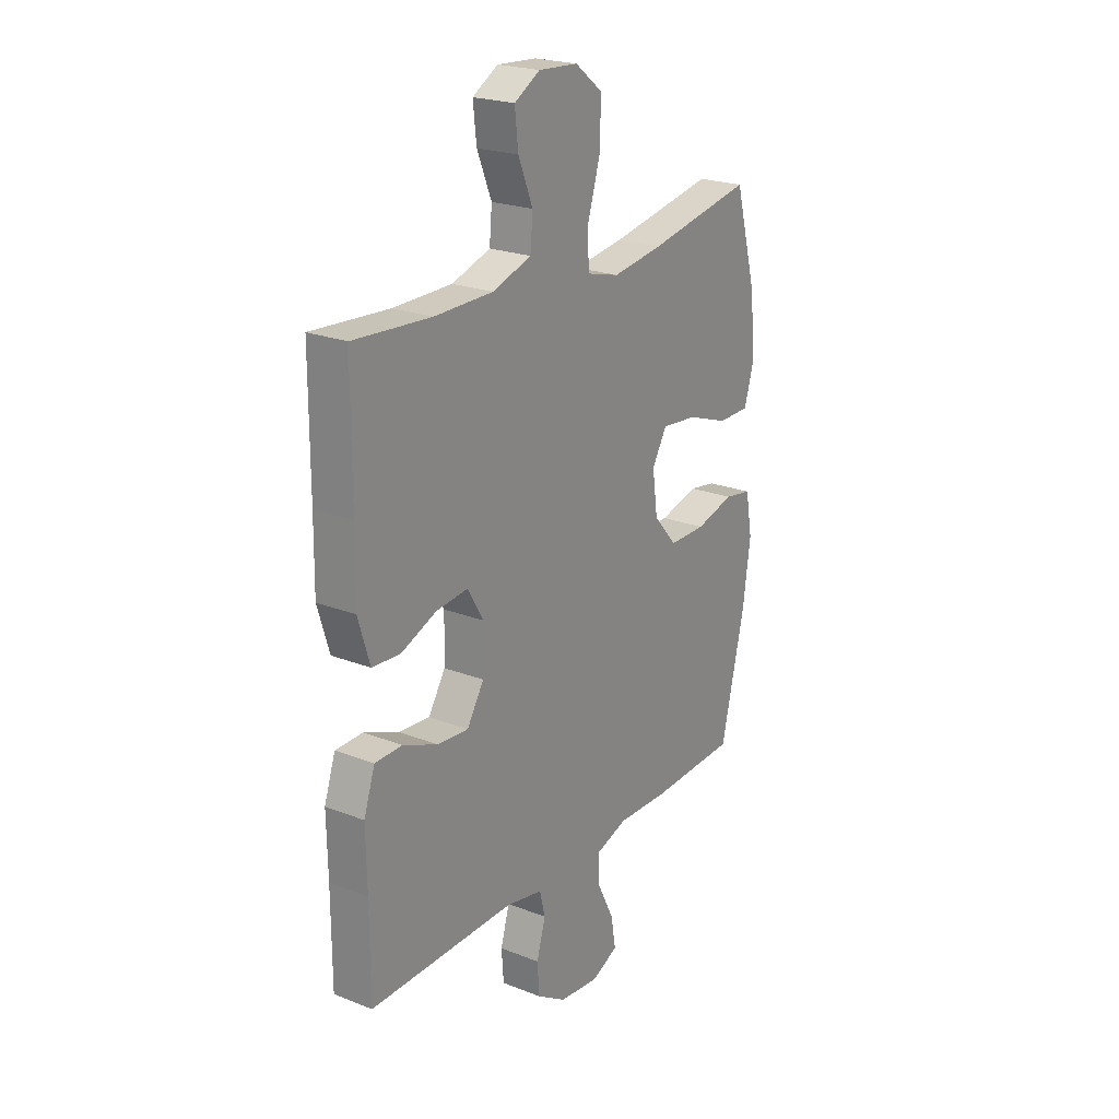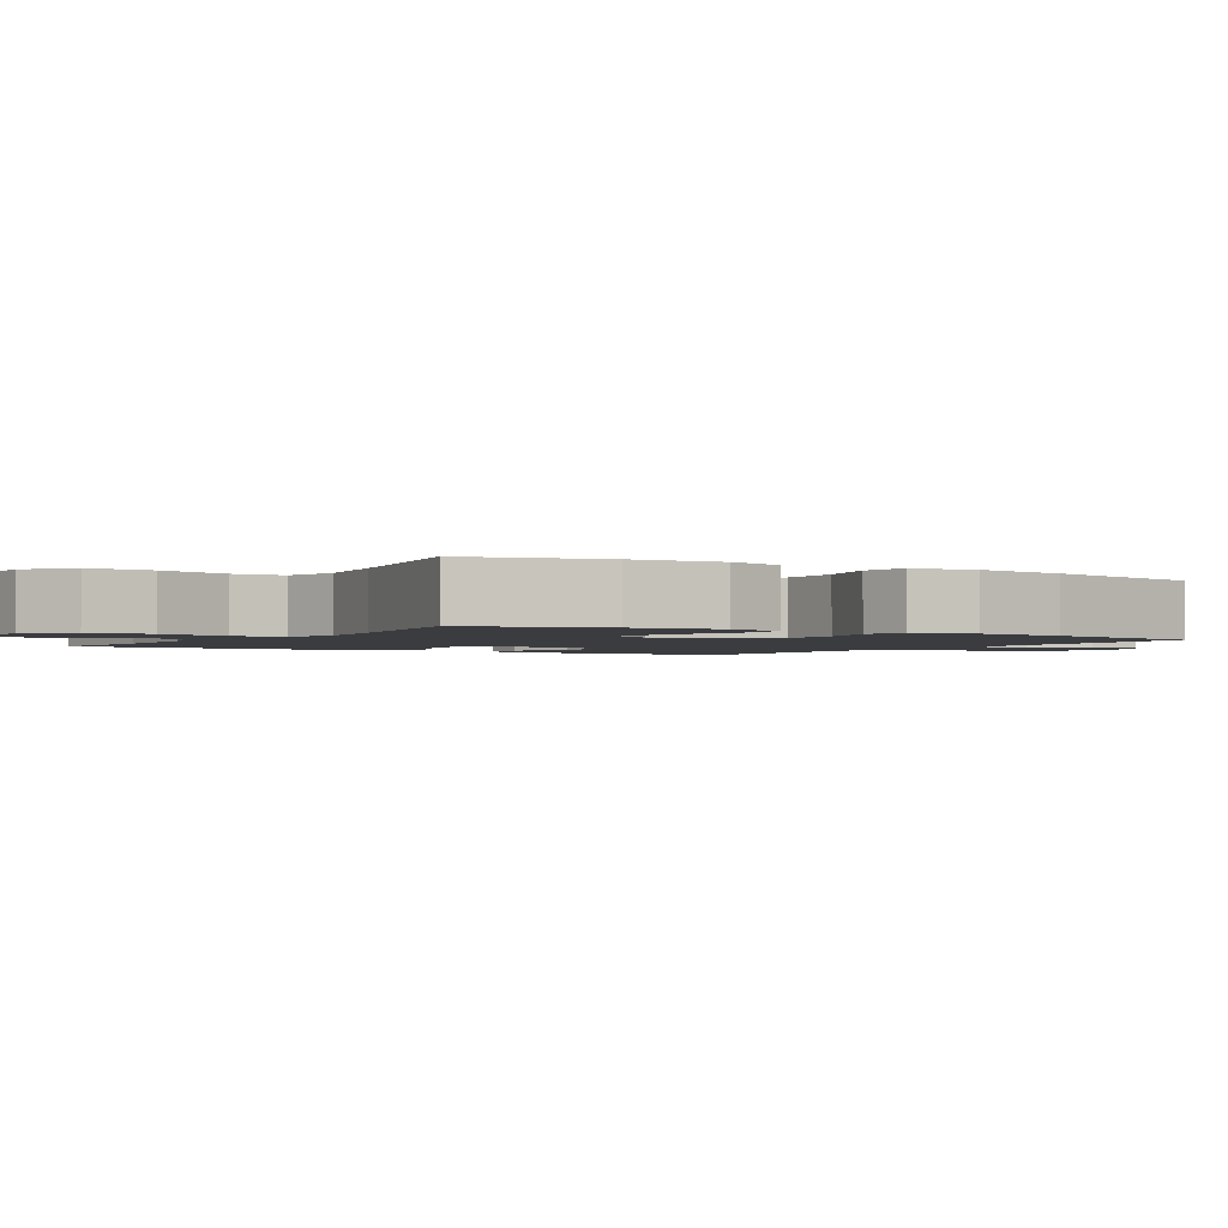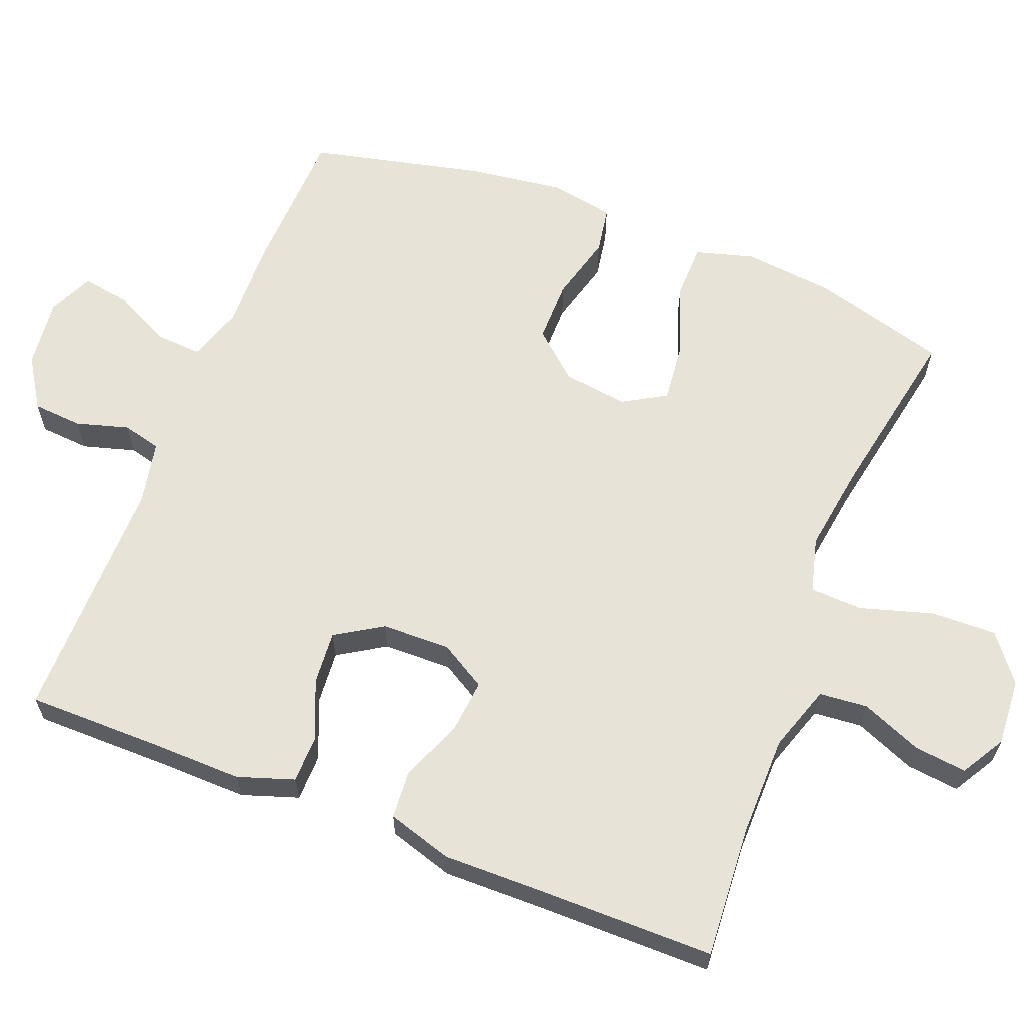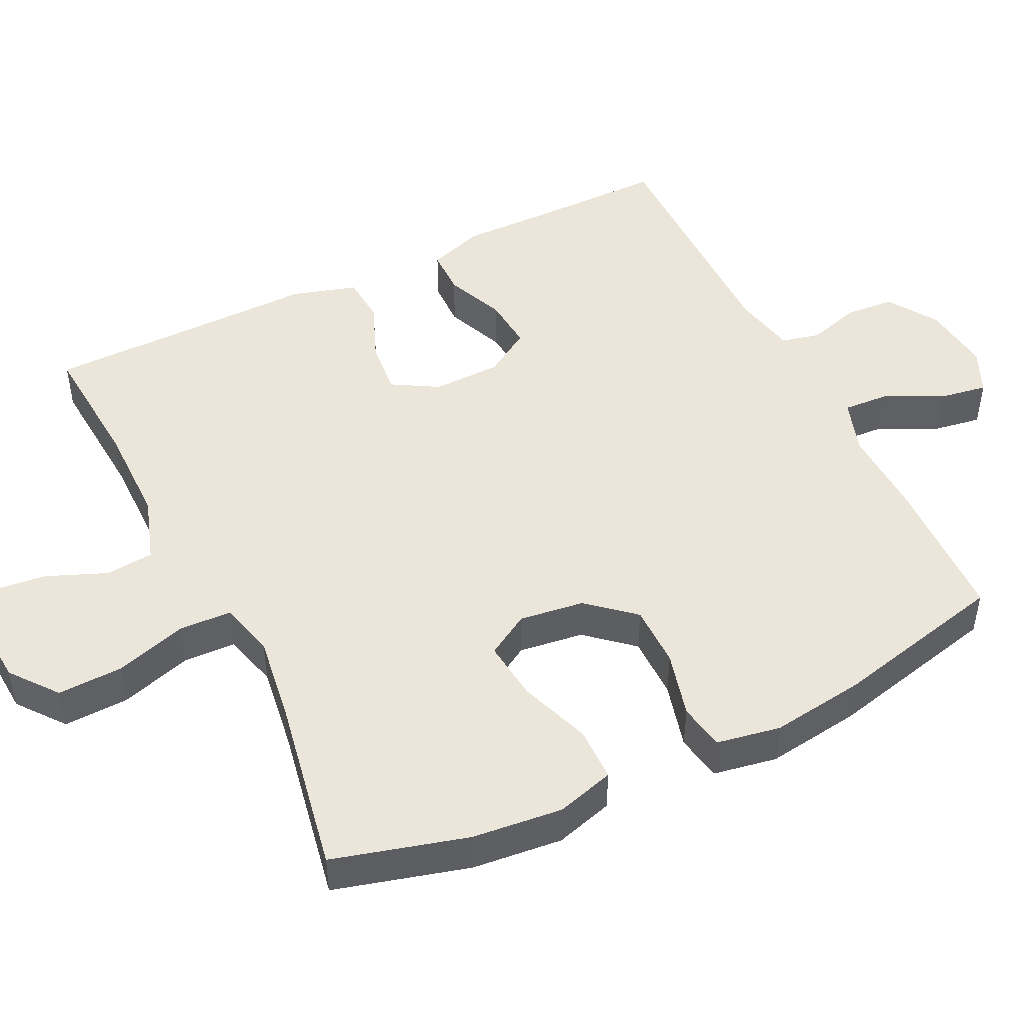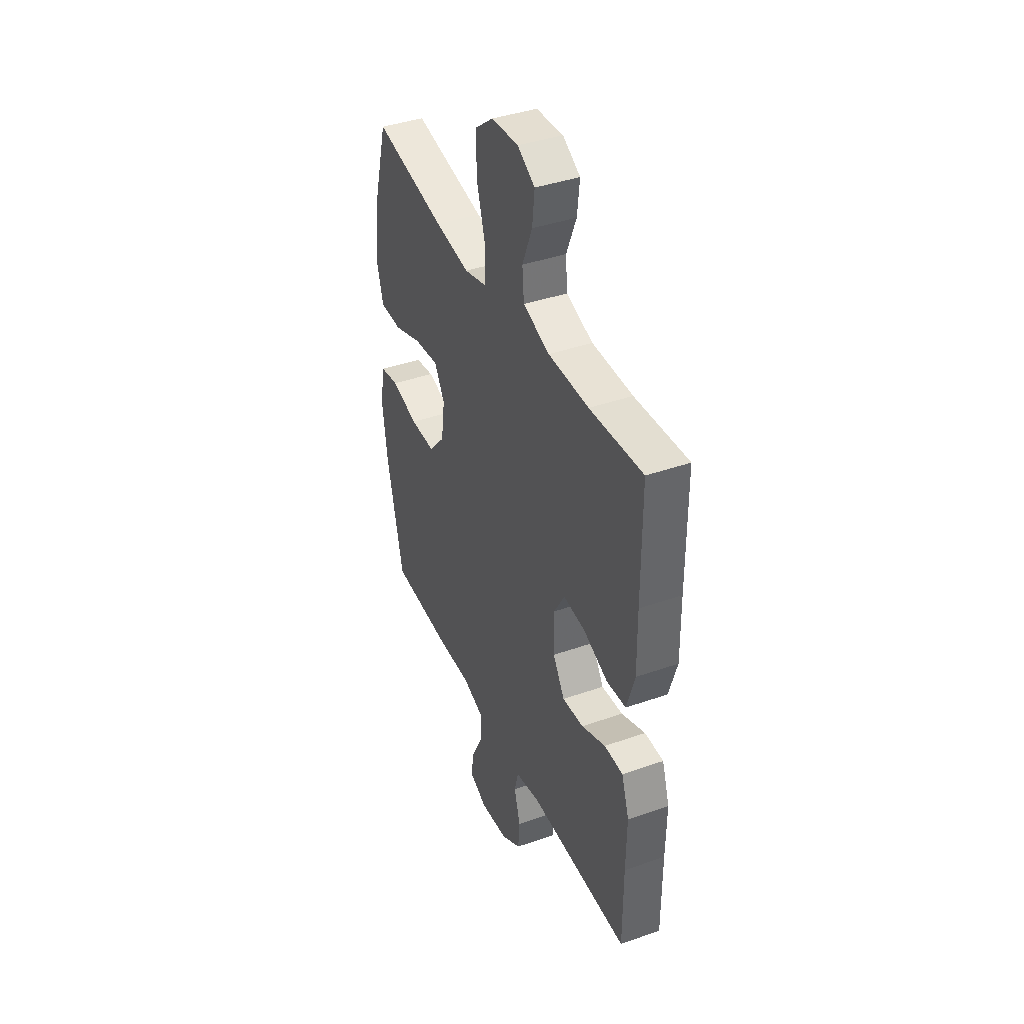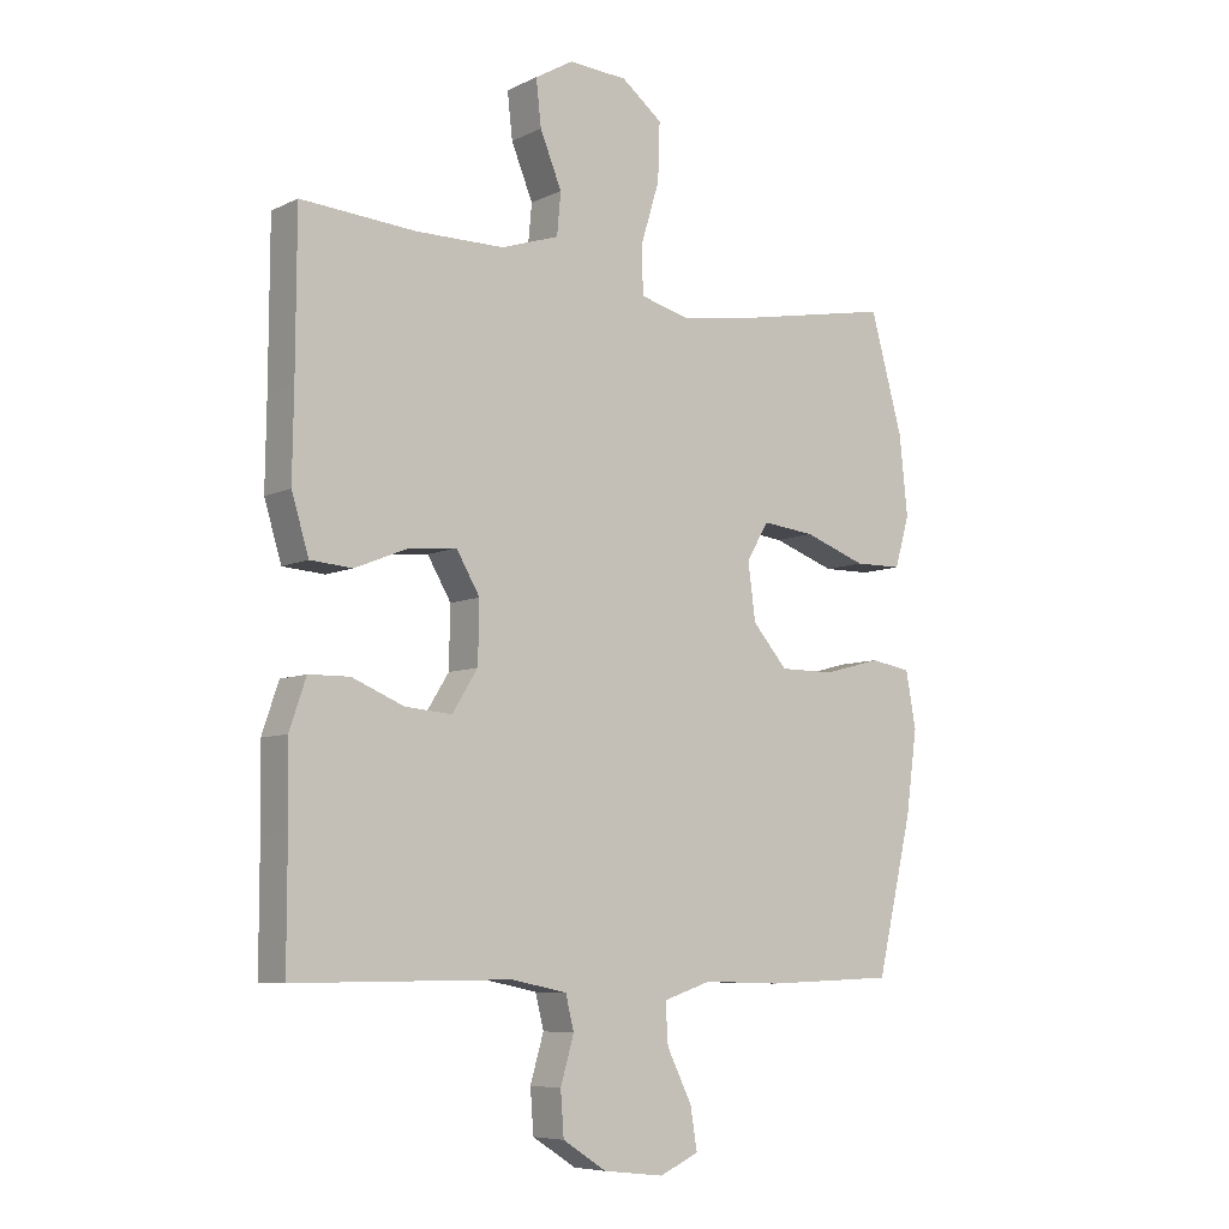
<metadata>
{"format":"obj","ext":"obj","renderer":"f3d","projection":"perspective","resolution":1024,"background":"white","views":[{"elev":22.7,"azim":-56.2,"up":"+Z"},{"elev":-2.0,"azim":58.1,"up":"+Y"},{"elev":62.7,"azim":-68.5,"up":"+Y"},{"elev":47.8,"azim":63.8,"up":"+Y"},{"elev":40.4,"azim":-113.3,"up":"+Z"},{"elev":-7.3,"azim":-36.9,"up":"+Z"}]}
</metadata>
<code>
v 0.5 0.07 -0.5
v 0.294 0.07 -0.507
v 0.173 0.07 -0.503
v 0.097 0.07 -0.528
v 0.101 0.07 -0.591
v 0.14 0.07 -0.67
v 0.151 0.07 -0.736
v 0.089 0.07 -0.764
v -0.006 0.07 -0.753
v -0.075 0.07 -0.709
v -0.08 0.07 -0.641
v -0.059 0.07 -0.569
v -0.072 0.07 -0.516
v -0.159 0.07 -0.498
v -0.5 0.07 -0.5
v -0.5 0.07 -0.314
v -0.502 0.07 -0.191
v -0.476 0.07 -0.114
v -0.412 0.07 -0.113
v -0.33 0.07 -0.147
v -0.257 0.07 -0.153
v -0.217 0.07 -0.089
v -0.215 0.07 0.005
v -0.252 0.07 0.068
v -0.326 0.07 0.061
v -0.41 0.07 0.027
v -0.476 0.07 0.032
v -0.503 0.07 0.121
v -0.501 0.07 0.256
v -0.5 0.07 0.5
v -0.319 0.07 0.487
v -0.181 0.07 0.488
v -0.09 0.07 0.518
v -0.084 0.07 0.584
v -0.118 0.07 0.667
v -0.126 0.07 0.739
v -0.066 0.07 0.774
v 0.026 0.07 0.768
v 0.09 0.07 0.718
v 0.087 0.07 0.628
v 0.057 0.07 0.529
v 0.06 0.07 0.457
v 0.136 0.07 0.437
v 0.254 0.07 0.454
v 0.5 0.07 0.5
v 0.551 0.07 0.316
v 0.564 0.07 0.192
v 0.541 0.07 0.112
v 0.466 0.07 0.111
v 0.368 0.07 0.146
v 0.285 0.07 0.155
v 0.25 0.07 0.096
v 0.262 0.07 0.007
v 0.317 0.07 -0.056
v 0.403 0.07 -0.056
v 0.494 0.07 -0.032
v 0.558 0.07 -0.043
v 0.574 0.07 -0.131
v 0.556 0.07 -0.261
v 0.5 0 -0.5
v 0.294 0 -0.507
v 0.173 0 -0.503
v 0.097 0 -0.528
v 0.101 0 -0.591
v 0.14 0 -0.67
v 0.151 0 -0.736
v 0.089 0 -0.764
v -0.006 0 -0.753
v -0.075 0 -0.709
v -0.08 0 -0.641
v -0.059 0 -0.569
v -0.072 0 -0.516
v -0.159 0 -0.498
v -0.5 0 -0.5
v -0.5 0 -0.314
v -0.502 0 -0.191
v -0.476 0 -0.114
v -0.412 0 -0.113
v -0.33 0 -0.147
v -0.257 0 -0.153
v -0.217 0 -0.089
v -0.215 0 0.005
v -0.252 0 0.068
v -0.326 0 0.061
v -0.41 0 0.027
v -0.476 0 0.032
v -0.503 0 0.121
v -0.501 0 0.256
v -0.5 0 0.5
v -0.319 0 0.487
v -0.181 0 0.488
v -0.09 0 0.518
v -0.084 0 0.584
v -0.118 0 0.667
v -0.126 0 0.739
v -0.066 0 0.774
v 0.026 0 0.768
v 0.09 0 0.718
v 0.087 0 0.628
v 0.057 0 0.529
v 0.06 0 0.457
v 0.136 0 0.437
v 0.254 0 0.454
v 0.5 0 0.5
v 0.551 0 0.316
v 0.564 0 0.192
v 0.541 0 0.112
v 0.466 0 0.111
v 0.368 0 0.146
v 0.285 0 0.155
v 0.25 0 0.096
v 0.262 0 0.007
v 0.317 0 -0.056
v 0.403 0 -0.056
v 0.494 0 -0.032
v 0.558 0 -0.043
v 0.574 0 -0.131
v 0.556 0 -0.261
f 1 2 3
f 59 1 3
f 58 59 3
f 57 58 3
f 56 57 3
f 55 56 3
f 54 55 3 4
f 53 54 4
f 52 53 4
f 48 49 50
f 47 48 50
f 46 47 50
f 45 46 50
f 44 45 50
f 43 44 50 51
f 42 43 51 52
f 39 40 41
f 38 39 41
f 37 38 41
f 36 37 41
f 35 36 41
f 34 35 41
f 33 34 41 42
f 42 52 4
f 33 42 4
f 32 33 4
f 29 30 31
f 29 31 32
f 28 29 32
f 27 28 32
f 26 27 32
f 25 26 32
f 18 19 20
f 17 18 20
f 16 17 20
f 16 20 21
f 15 16 21
f 14 15 21
f 13 14 21 22
f 10 11 12
f 9 10 12
f 8 9 12
f 7 8 12
f 6 7 12
f 5 6 12
f 5 12 13
f 13 22 23
f 5 13 23
f 4 5 23
f 24 25 32
f 23 24 32
f 4 23 32
f 62 61 60
f 62 60 118
f 62 118 117
f 62 117 116
f 62 116 115
f 62 115 114
f 63 62 114 113
f 63 113 112
f 63 112 111
f 109 108 107
f 109 107 106
f 109 106 105
f 109 105 104
f 109 104 103
f 110 109 103 102
f 111 110 102 101
f 100 99 98
f 100 98 97
f 100 97 96
f 100 96 95
f 100 95 94
f 100 94 93
f 101 100 93 92
f 63 111 101
f 63 101 92
f 63 92 91
f 90 89 88
f 91 90 88
f 91 88 87
f 91 87 86
f 91 86 85
f 91 85 84
f 79 78 77
f 79 77 76
f 79 76 75
f 80 79 75
f 80 75 74
f 80 74 73
f 81 80 73 72
f 71 70 69
f 71 69 68
f 71 68 67
f 71 67 66
f 71 66 65
f 71 65 64
f 72 71 64
f 82 81 72
f 82 72 64
f 82 64 63
f 91 84 83
f 91 83 82
f 91 82 63
f 1 60 61 2
f 2 61 62 3
f 3 62 63 4
f 4 63 64 5
f 5 64 65 6
f 6 65 66 7
f 7 66 67 8
f 8 67 68 9
f 9 68 69 10
f 10 69 70 11
f 11 70 71 12
f 12 71 72 13
f 13 72 73 14
f 14 73 74 15
f 15 74 75 16
f 16 75 76 17
f 17 76 77 18
f 18 77 78 19
f 19 78 79 20
f 20 79 80 21
f 21 80 81 22
f 22 81 82 23
f 23 82 83 24
f 24 83 84 25
f 25 84 85 26
f 26 85 86 27
f 27 86 87 28
f 28 87 88 29
f 29 88 89 30
f 30 89 90 31
f 31 90 91 32
f 32 91 92 33
f 33 92 93 34
f 34 93 94 35
f 35 94 95 36
f 36 95 96 37
f 37 96 97 38
f 38 97 98 39
f 39 98 99 40
f 40 99 100 41
f 41 100 101 42
f 42 101 102 43
f 43 102 103 44
f 44 103 104 45
f 45 104 105 46
f 46 105 106 47
f 47 106 107 48
f 48 107 108 49
f 49 108 109 50
f 50 109 110 51
f 51 110 111 52
f 52 111 112 53
f 53 112 113 54
f 54 113 114 55
f 55 114 115 56
f 56 115 116 57
f 57 116 117 58
f 58 117 118 59
f 59 118 60 1

</code>
